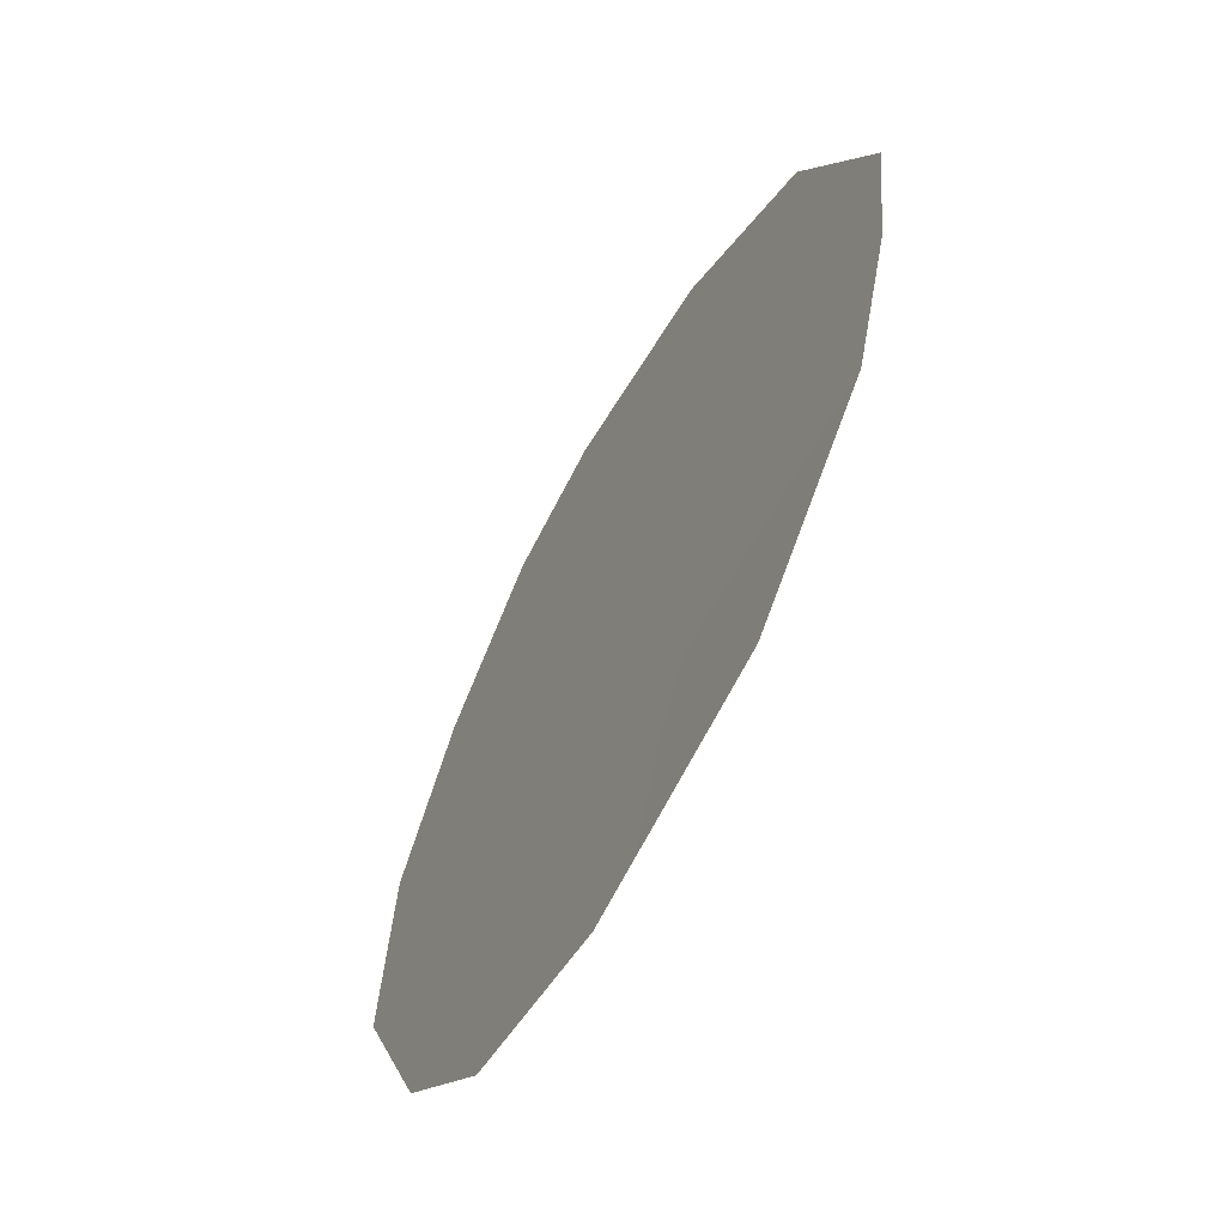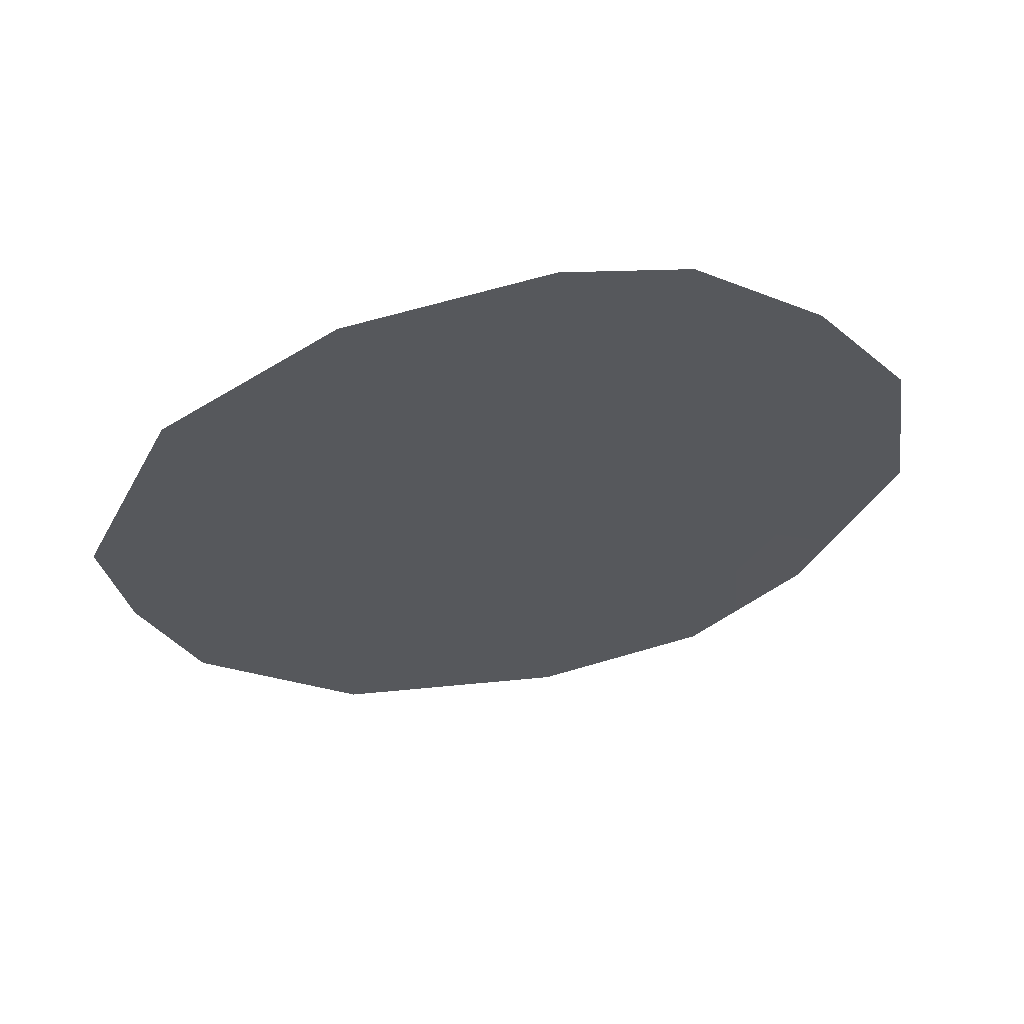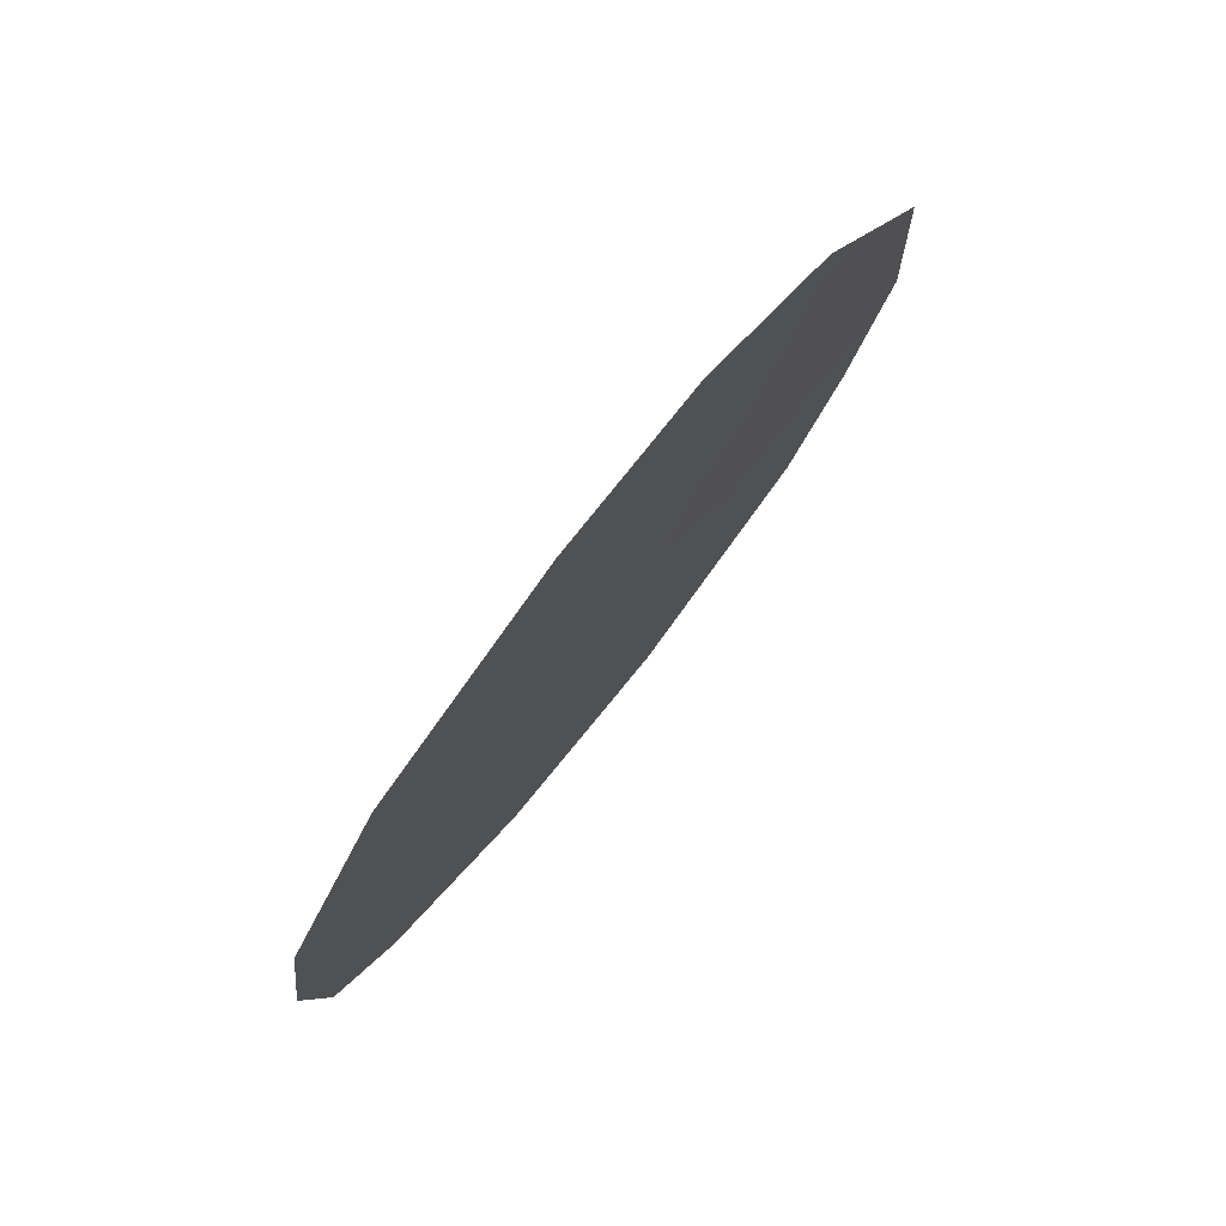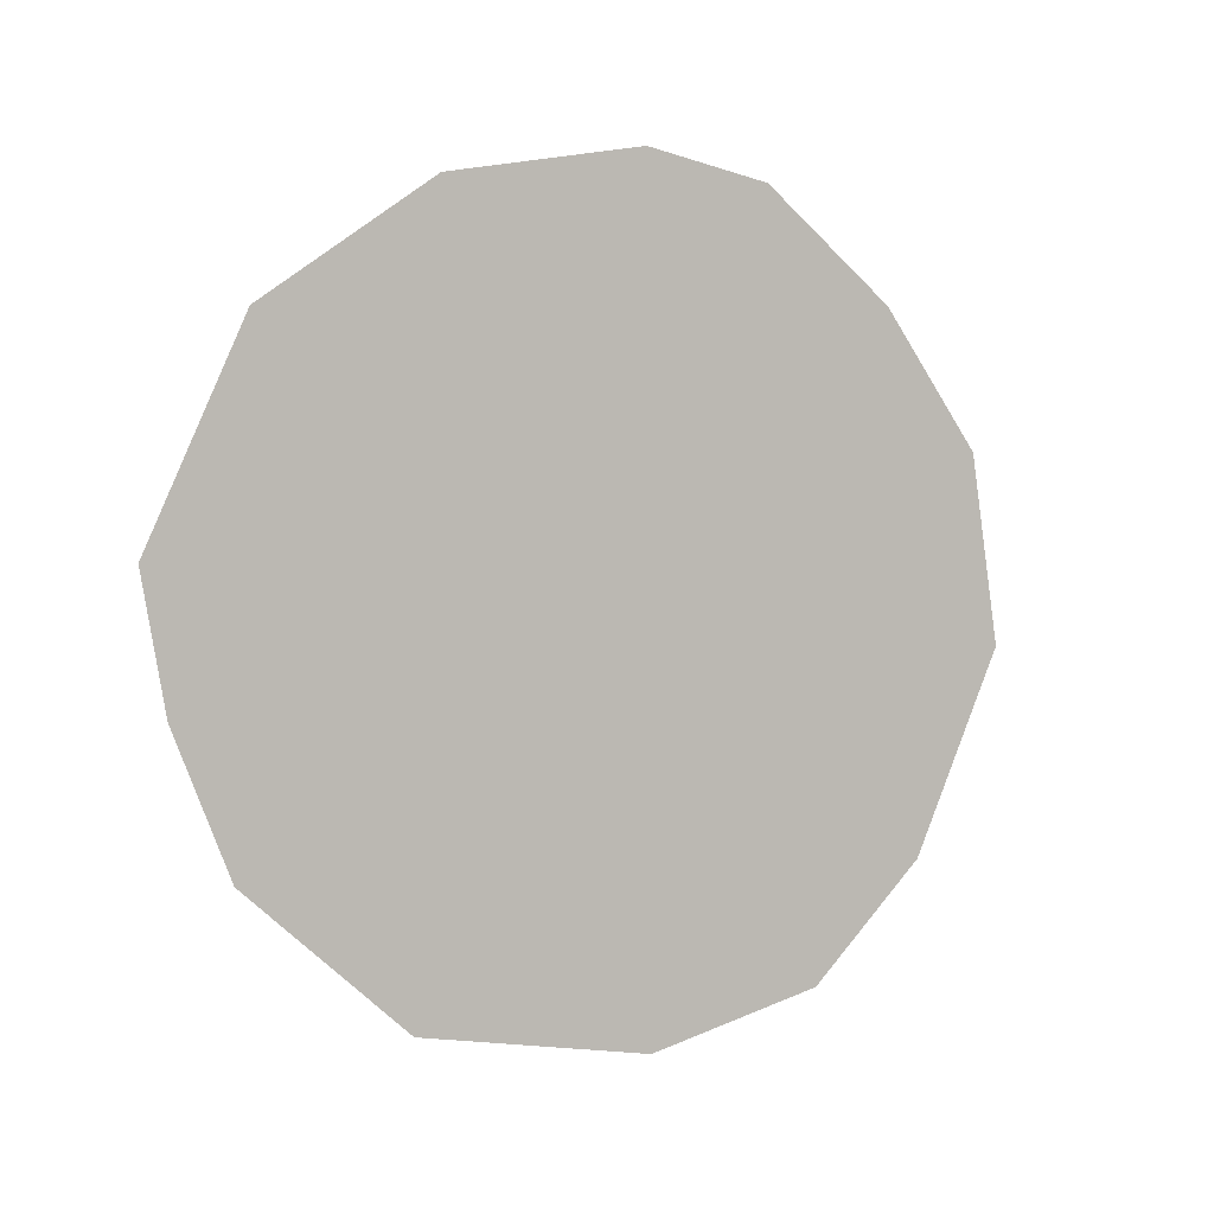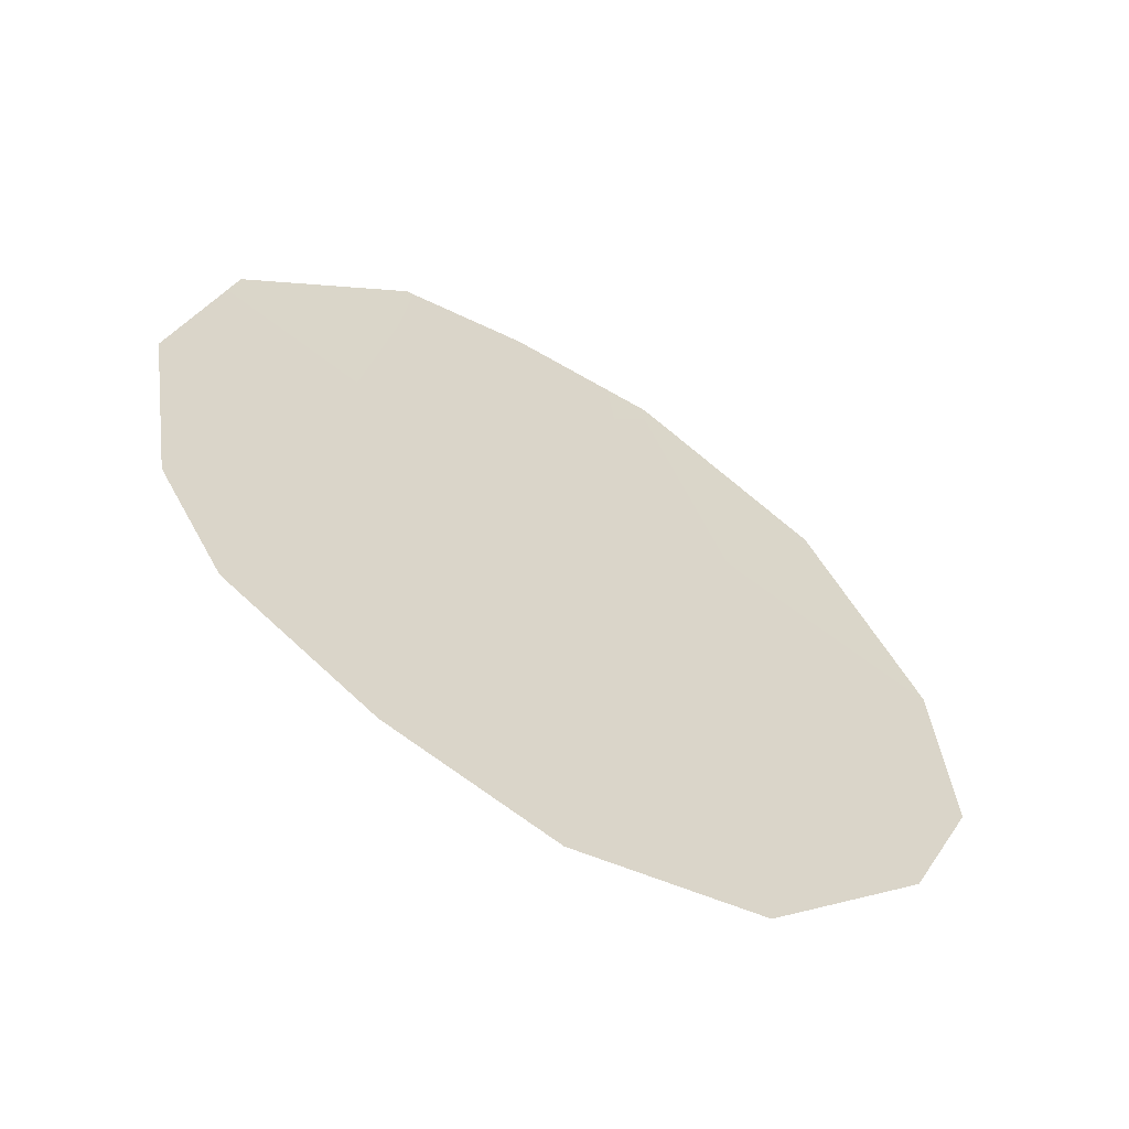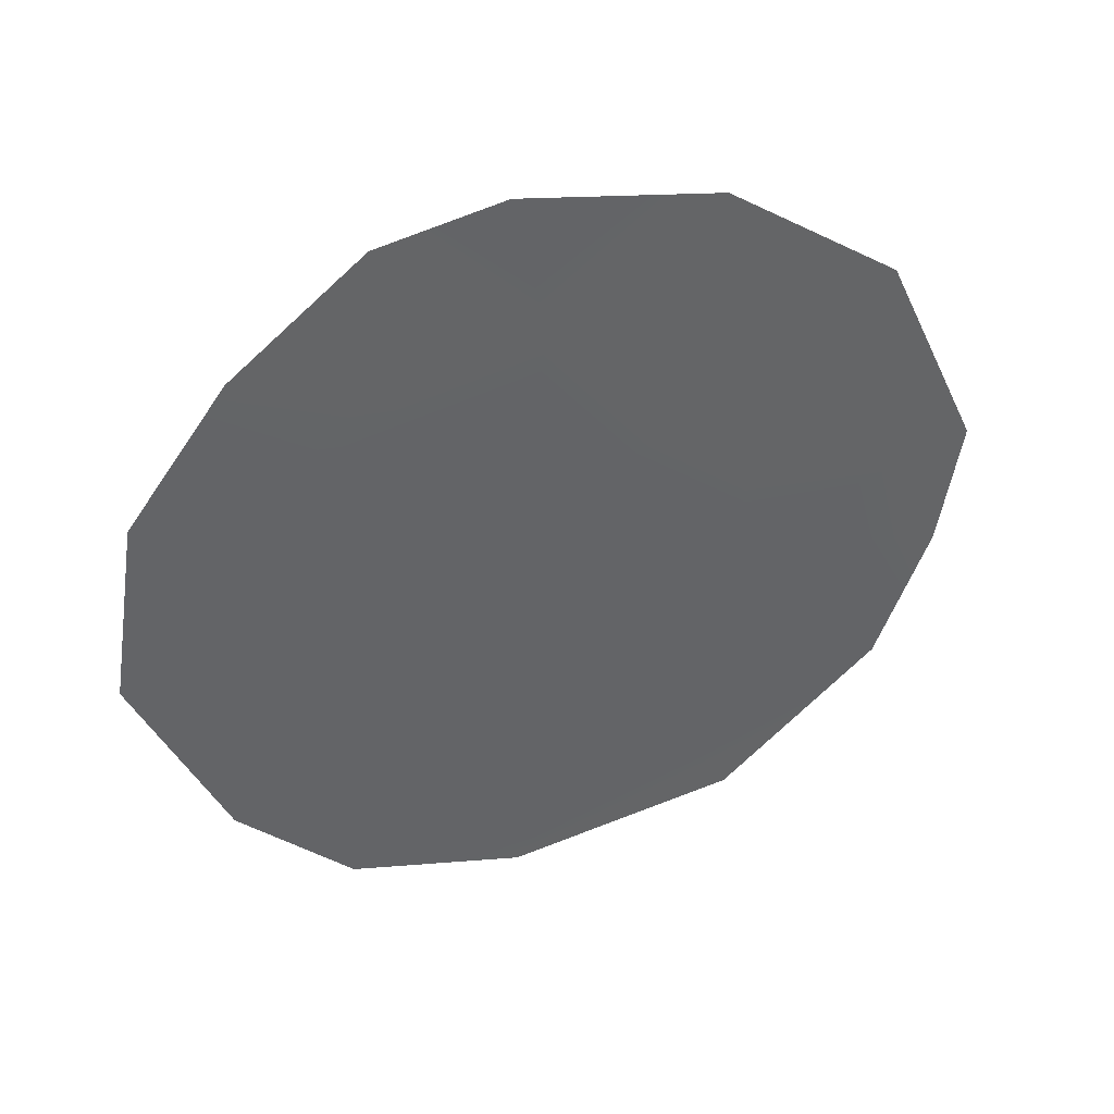
<metadata>
{"format":"obj","ext":"obj","renderer":"f3d","projection":"perspective","resolution":1024,"background":"white","views":[{"elev":27.5,"azim":-0.3,"up":"+Z"},{"elev":60.1,"azim":108.1,"up":"+Y"},{"elev":-49.9,"azim":-25.2,"up":"+Z"},{"elev":4.4,"azim":89.9,"up":"+Y"},{"elev":-25.9,"azim":-124.1,"up":"+Z"},{"elev":39.0,"azim":-79.5,"up":"+Y"}]}
</metadata>
<code>
v -82.32 8.313 79.59
v -82.69 6.245 78.87
v -81.46 11.28 81.21
v -82.4 11.58 79.52
v -81.23 4.183 81.45
v -80.16 8.166 83.48
v -80.63 10.17 82.66
v -82.99 11.32 78.45
v -83.72 5.238 77.01
v -82.32 3.766 79.47
v -84.05 8.956 76.49
v -80.5 5.575 82.82
v -84.17 7.154 76.24
v -83.16 4.168 77.98
v -83.12 9.505 78.2
v -81.65 6.484 80.75
v -83.61 10.28 77.33
v -83.36 7.54 77.71
v -80.25 6.919 83.29
v -81.32 9.077 81.41
v -82.24 10.23 79.78
v -81.68 5.333 80.66
v -81.23 7.419 81.53
f 1 2 18
f 2 22 10
f 23 6 19
f 18 13 11
f 21 4 3
f 1 20 23
f 16 1 23
f 21 15 8
f 17 8 15
f 21 8 4
f 18 9 13
f 18 11 15
f 15 11 17
f 21 1 15
f 15 1 18
f 20 7 6
f 1 16 2
f 9 2 14
f 12 16 23
f 6 23 20
f 19 12 23
f 18 2 9
f 2 10 14
f 2 16 22
f 3 20 21
f 21 20 1
f 7 20 3
f 10 22 5
f 22 12 5
f 22 16 12

</code>
